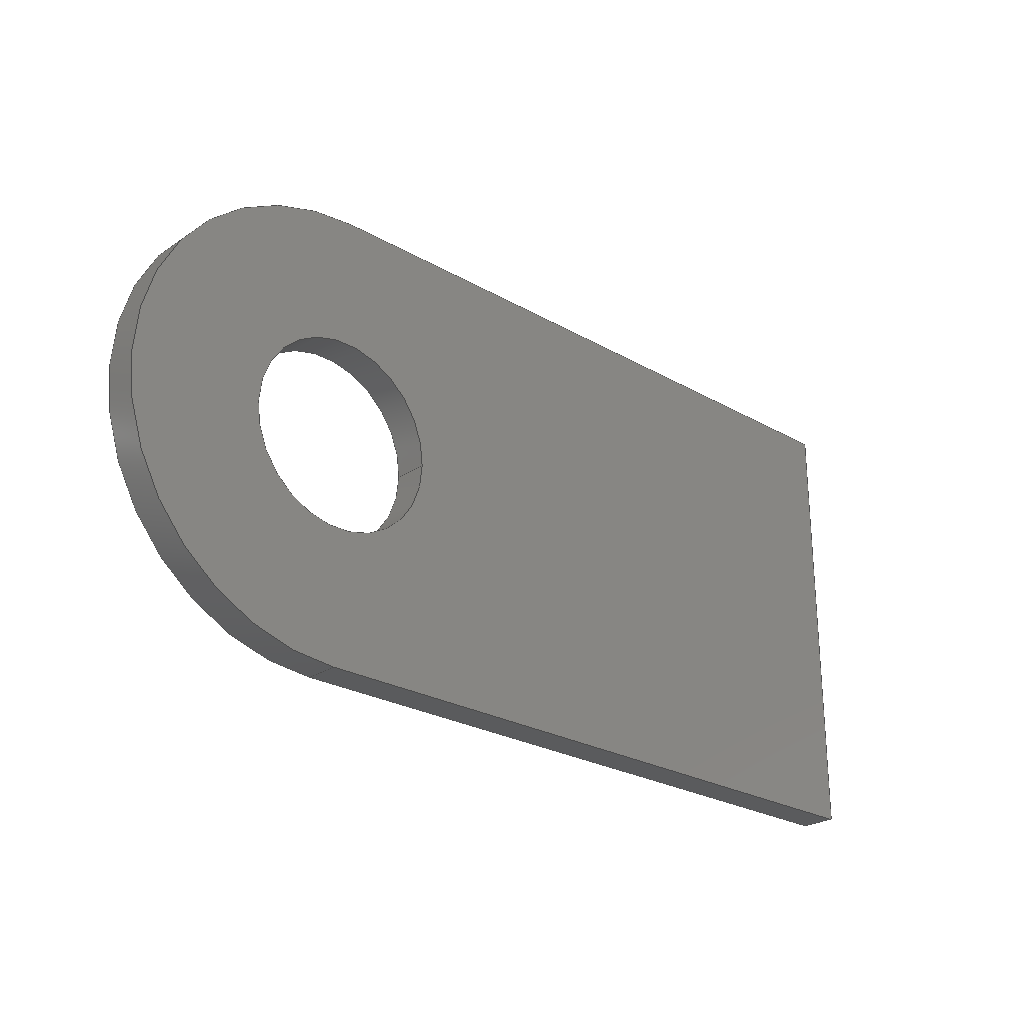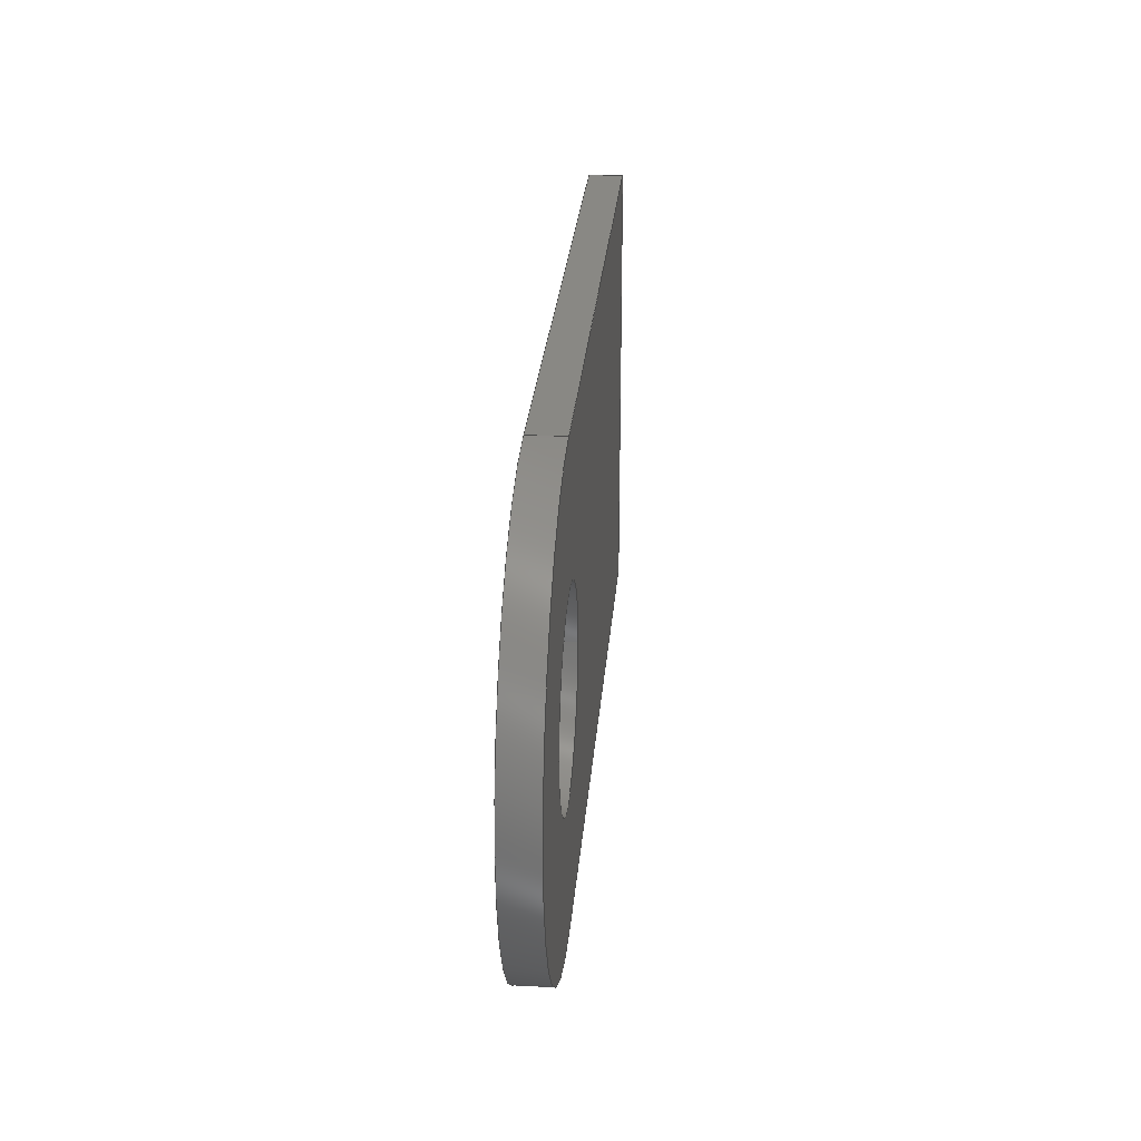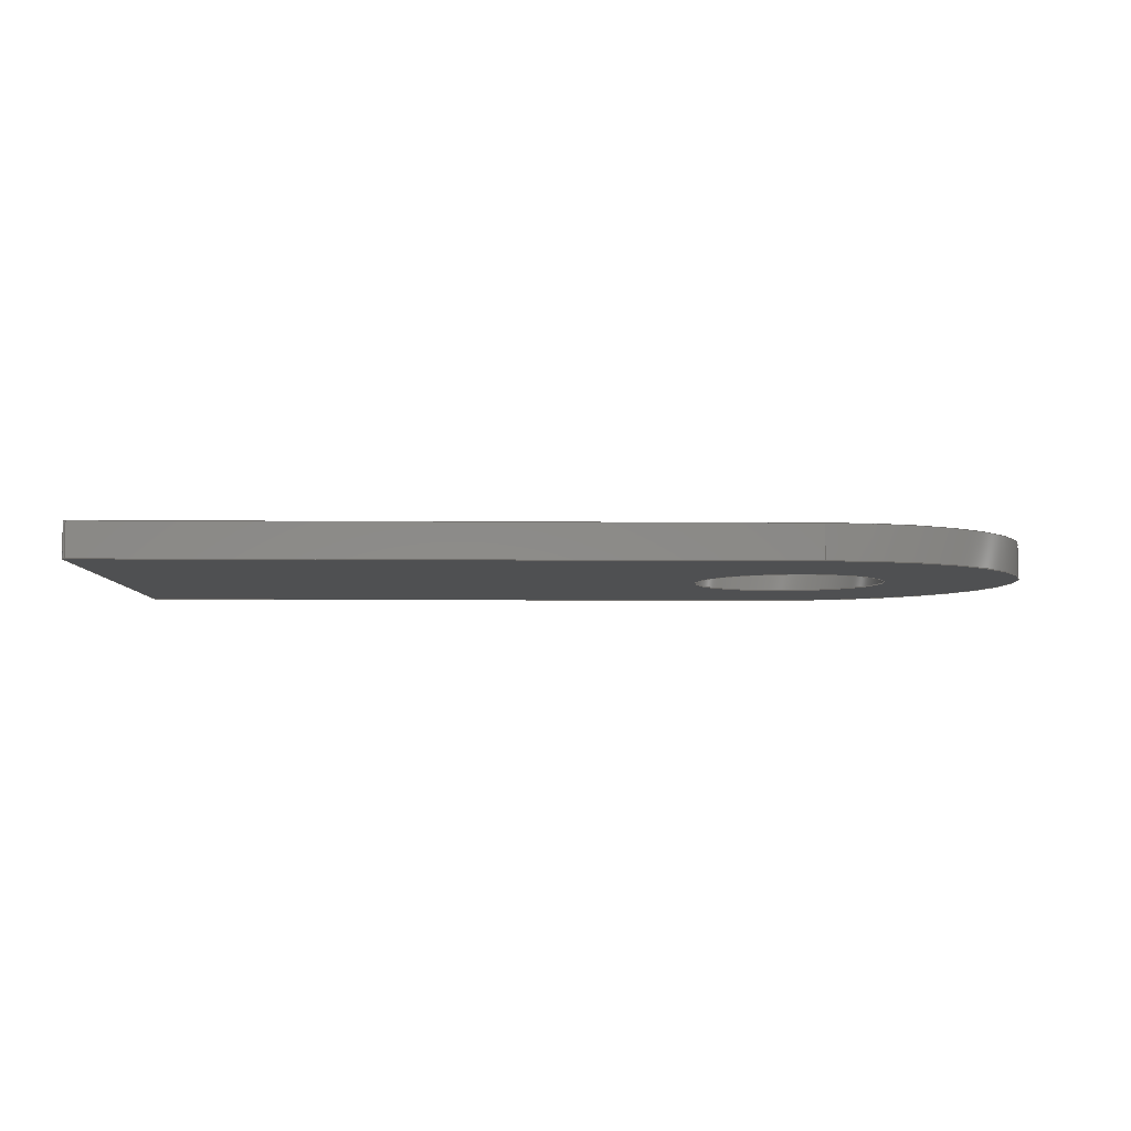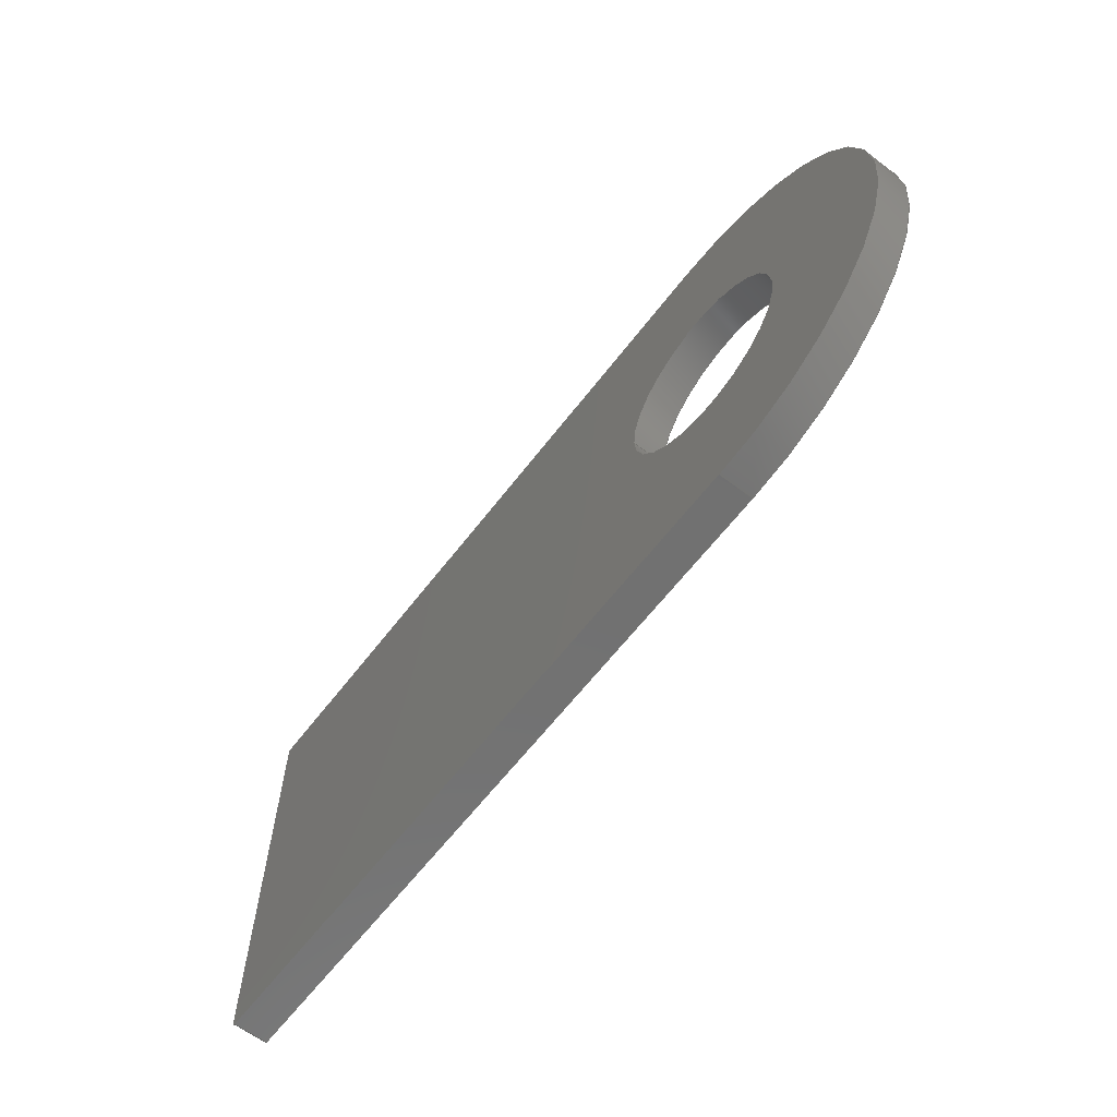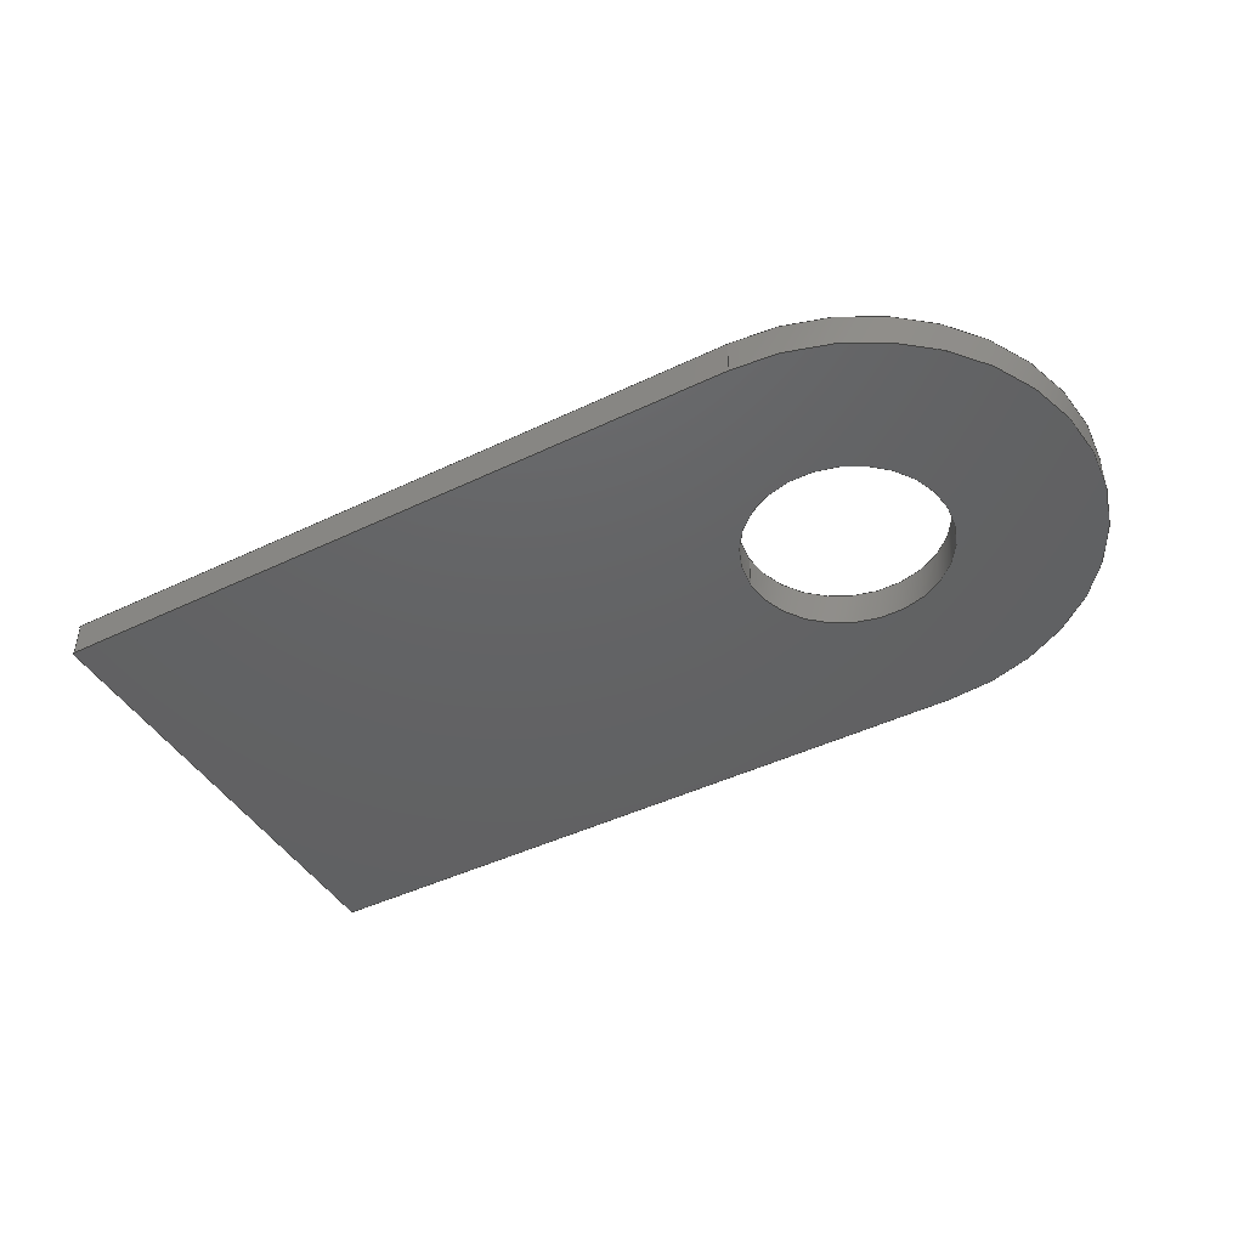
<metadata>
{"format":"iges","ext":"igs","renderer":"f3d","projection":"perspective","resolution":1024,"background":"white","views":[{"elev":-25.2,"azim":137.1,"up":"+Y"},{"elev":26.7,"azim":94.6,"up":"+Y"},{"elev":-5.5,"azim":-1.6,"up":"+Z"},{"elev":-62.7,"azim":52.6,"up":"+Y"},{"elev":-44.4,"azim":29.3,"up":"+Z"}]}
</metadata>
<code>
START RECORD GO HERE.
1H,,1H;,20HCNEXT - IGES PRODUCT,25H20M_Chape_carrosserie.igs,44HIBM CATI
A IGES - CATIA Version 5 Release 19 ,27HCATIA Version 5 Release 19 ,32,
75,6,75,15,11Hchappe_body,1,2,2HMM,1000,1,15H2.019e+07,0.001,
1e+04,15HMathieu Jacquet,5HMBPRO,11,0,15H2.019e+07,;
     406       1       0       0       0       0       0       000010201
     406       0       0       1      15                               0
     110       2       0       0       0       0       0       001010001
     110       0       0       1       0                               0
     110       3       0       0       0       0       0       001010001
     110       0       0       1       0                               0
     120       4       0       0       0       0       0       001010001
     120       0       0       1       0                               0
     124       5       0       0       0       0       0       001020201
     124       0       0       1       0                               0
     100       6       0       0       0       0       9       001010001
     100       0       0       1       0                               0
     110       7       0       0       0       0       0       001010001
     110       0       0       1       0                               0
     124       8       0       0       0       0       0       001020201
     124       0       0       2       0                               0
     100      10       0       0       0       0      15       001010001
     100       0       0       1       0                               0
     110      11       0       0       0       0       0       001010001
     110       0       0       1       0                               0
     102      12       0       0       0       0       0       001010001
     102       0       0       1       0                               0
     142      13       0       0       0       0       0       001010001
     142       0       0       1       0                               0
     144      14       0       0   10000       0       0       000000000
     144       0       0       1       0                               0
     110      15       0       0       0       0       0       001010001
     110       0       0       1       0                               0
     110      16       0       0       0       0       0       001010001
     110       0       0       1       0                               0
     120      17       0       0       0       0       0       001010001
     120       0       0       1       0                               0
     110      18       0       0       0       0       0       001010001
     110       0       0       1       0                               0
     124      19       0       0       0       0       0       001020201
     124       0       0       1       0                               0
     100      20       0       0       0       0      35       001010001
     100       0       0       1       0                               0
     110      21       0       0       0       0       0       001010001
     110       0       0       1       0                               0
     124      22       0       0       0       0       0       001020201
     124       0       0       1       0                               0
     100      23       0       0       0       0      41       001010001
     100       0       0       1       0                               0
     102      24       0       0       0       0       0       001010001
     102       0       0       1       0                               0
     142      25       0       0       0       0       0       001010001
     142       0       0       1       0                               0
     144      26       0       0   10000       0       0       000000000
     144       0       0       1       0                               0
     110      27       0       0       0       0       0       001010001
     110       0       0       1       0                               0
     110      28       0       0       0       0       0       001010001
     110       0       0       1       0                               0
     120      29       0       0       0       0       0       001010001
     120       0       0       1       0                               0
     110      30       0       0       0       0       0       001010001
     110       0       0       1       0                               0
     124      31       0       0       0       0       0       001020201
     124       0       0       1       0                               0
     100      32       0       0       0       0      59       001010001
     100       0       0       1       0                               0
     110      33       0       0       0       0       0       001010001
     110       0       0       1       0                               0
     124      34       0       0       0       0       0       001020201
     124       0       0       1       0                               0
     100      35       0       0       0       0      65       001010001
     100       0       0       1       0                               0
     102      36       0       0       0       0       0       001010001
     102       0       0       1       0                               0
     142      37       0       0       0       0       0       001010001
     142       0       0       1       0                               0
     144      38       0       0   10000       0       0       000000000
     144       0       0       1       0                               0
     108      39       0       0       0       0       0       001010001
     108       0       0       1       0                               0
     110      40       0       0       0       0       0       001010001
     110       0       0       1       0                               0
     110      41       0       0       0       0       0       001010001
     110       0       0       1       0                               0
     110      42       0       0       0       0       0       001010001
     110       0       0       1       0                               0
     110      43       0       0       0       0       0       001010001
     110       0       0       1       0                               0
     102      44       0       0       0       0       0       001010001
     102       0       0       1       0                               0
     142      45       0       0       0       0       0       001010001
     142       0       0       1       0                               0
     144      46       0       0   10000       0       0       000000000
     144       0       0       1       0                               0
     110      47       0       0       0       0       0       001010001
     110       0       0       1       0                               0
     110      48       0       0       0       0       0       001010001
     110       0       0       1       0                               0
     120      49       0       0       0       0       0       001010001
     120       0       0       1       0                               0
     110      50       0       0       0       0       0       001010001
     110       0       0       1       0                               0
     124      51       0       0       0       0       0       001020201
     124       0       0       2       0                               0
     100      53       0       0       0       0      99       001010001
     100       0       0       1       0                               0
     110      54       0       0       0       0       0       001010001
     110       0       0       1       0                               0
     124      55       0       0       0       0       0       001020201
     124       0       0       2       0                               0
     100      57       0       0       0       0     105       001010001
     100       0       0       1       0                               0
     102      58       0       0       0       0       0       001010001
     102       0       0       1       0                               0
     142      59       0       0       0       0       0       001010001
     142       0       0       1       0                               0
     144      60       0       0   10000       0       0       000000000
     144       0       0       1       0                               0
     108      61       0       0       0       0       0       001010001
     108       0       0       1       0                               0
     110      62       0       0       0       0       0       001010001
     110       0       0       1       0                               0
     110      63       0       0       0       0       0       001010001
     110       0       0       1       0                               0
     110      64       0       0       0       0       0       001010001
     110       0       0       1       0                               0
     110      65       0       0       0       0       0       001010001
     110       0       0       1       0                               0
     102      66       0       0       0       0       0       001010001
     102       0       0       1       0                               0
     142      67       0       0       0       0       0       001010001
     142       0       0       1       0                               0
     144      68       0       0   10000       0       0       000000000
     144       0       0       1       0                               0
     108      69       0       0       0       0       0       001010001
     108       0       0       1       0                               0
     110      70       0       0       0       0       0       001010001
     110       0       0       1       0                               0
     110      71       0       0       0       0       0       001010001
     110       0       0       1       0                               0
     110      72       0       0       0       0       0       001010001
     110       0       0       1       0                               0
     110      73       0       0       0       0       0       001010001
     110       0       0       1       0                               0
     102      74       0       0       0       0       0       001010001
     102       0       0       1       0                               0
     142      75       0       0       0       0       0       001010001
     142       0       0       1       0                               0
     144      76       0       0   10000       0       0       000000000
     144       0       0       1       0                               0
     108      77       0       0       0       0       0       001010001
     108       0       0       1       0                               0
     110      78       0       0       0       0       0       001010001
     110       0       0       1       0                               0
     124      79       0       0       0       0       0       001020201
     124       0       0       2       0                               0
     100      81       0       0       0       0     151       001010001
     100       0       0       1       0                               0
     110      82       0       0       0       0       0       001010001
     110       0       0       1       0                               0
     124      83       0       0       0       0       0       001020201
     124       0       0       1       0                               0
     100      84       0       0       0       0     157       001010001
     100       0       0       1       0                               0
     110      85       0       0       0       0       0       001010001
     110       0       0       1       0                               0
     124      86       0       0       0       0       0       001020201
     124       0       0       2       0                               0
     100      88       0       0       0       0     163       001010001
     100       0       0       1       0                               0
     102      89       0       0       0       0       0       001010001
     102       0       0       1       0                               0
     142      90       0       0       0       0       0       001010001
     142       0       0       1       0                               0
     124      91       0       0       0       0       0       001020201
     124       0       0       1       0                               0
     100      92       0       0       0       0     171       001010001
     100       0       0       1       0                               0
     124      93       0       0       0       0       0       001020201
     124       0       0       1       0                               0
     100      94       0       0       0       0     175       001010001
     100       0       0       1       0                               0
     102      95       0       0       0       0       0       001010001
     102       0       0       1       0                               0
     142      96       0       0       0       0       0       001010001
     142       0       0       1       0                               0
     144      97       0       0   10000       0       0       000000000
     144       0       0       1       0                               0
     108      98       0       0       0       0       0       001010001
     108       0       0       1       0                               0
     124      99       0       0       0       0       0       001020201
     124       0       0       1       0                               0
     100     100       0       0       0       0     187       001010001
     100       0       0       1       0                               0
     110     101       0       0       0       0       0       001010001
     110       0       0       1       0                               0
     124     102       0       0       0       0       0       001020201
     124       0       0       2       0                               0
     100     104       0       0       0       0     193       001010001
     100       0       0       1       0                               0
     110     105       0       0       0       0       0       001010001
     110       0       0       1       0                               0
     124     106       0       0       0       0       0       001020201
     124       0       0       2       0                               0
     100     108       0       0       0       0     199       001010001
     100       0       0       1       0                               0
     110     109       0       0       0       0       0       001010001
     110       0       0       1       0                               0
     102     110       0       0       0       0       0       001010001
     102       0       0       1       0                               0
     142     111       0       0       0       0       0       001010001
     142       0       0       1       0                               0
     124     112       0       0       0       0       0       001020201
     124       0       0       1       0                               0
     100     113       0       0       0       0     209       001010001
     100       0       0       1       0                               0
     124     114       0       0       0       0       0       001020201
     124       0       0       1       0                               0
     100     115       0       0       0       0     213       001010001
     100       0       0       1       0                               0
     102     116       0       0       0       0       0       001010001
     102       0       0       1       0                               0
     142     117       0       0       0       0       0       001010001
     142       0       0       1       0                               0
     144     118       0       0   10000       0       0       000000000
     144       0       0       1       0                               0
     110     119       0       0       0       0       0       001010001
     110       0       0       1       0                               0
     110     120       0       0       0       0       0       001010001
     110       0       0       1       0                               0
     120     121       0       0       0       0       0       001010001
     120       0       0       1       0                               0
     110     122       0       0       0       0       0       001010001
     110       0       0       1       0                               0
     124     123       0       0       0       0       0       001020201
     124       0       0       2       0                               0
     100     125       0       0       0       0     231       001010001
     100       0       0       1       0                               0
     110     126       0       0       0       0       0       001010001
     110       0       0       1       0                               0
     124     127       0       0       0       0       0       001020201
     124       0       0       2       0                               0
     100     129       0       0       0       0     237       001010001
     100       0       0       1       0                               0
     102     130       0       0       0       0       0       001010001
     102       0       0       1       0                               0
     142     131       0       0       0       0       0       001010001
     142       0       0       1       0                               0
     144     132       0       0   10000       0       0       000000000
     144       0       0       1       0                               0
406,1,15HCorps principal,0,0;                                          1
110,30,10,0.75,30,10,1.75,0,0;                                 3
110,30,0,0,30,0,1.5,0,0;                                     5
120,3,5,0,6.283,0,0;                                           7
124,0,1,0,30,-1,0,0,10,0,0,1,1.5,0,0;            9
100,0,0,0,10,0,-10,3.553e-15,0,0;                  11
110,30,20,1.5,30,20,0,0,0;                                  13
124,3.553e-16,1,0,30,1,-3.553e-16,0,          15
10,0,0,-1,0,0,0;                                            15
100,0,0,0,10,0,-10,3.553e-15,0,0;                  17
110,30,0,0,30,0,1.5,0,0;                                    19
102,4,11,13,17,19,0,0;                                                21
142,0,7,0,21,2,0,0;                                                   23
144,7,1,0,23,0,1,1;                                                   25
110,30,10,0.75,30,10,1.75,0,0;                                27
110,25.8,10,0,25.8,10,1.5,0,0;                                  29
120,27,29,0,6.283,0,0;                                        31
110,25.8,10,1.5,25.8,10,0,0,0;                                  33
124,-1,0,0,30,0,-1,0,10,0,0,1,0,0,0;          35
100,0,0,0,4.2,0,-4.2,0,0,0;                                 37
110,34.2,10,0,34.2,10,1.5,0,0;                                  39
124,1,0,0,30,0,-1,0,10,0,0,-1,1.5,0,0;          41
100,0,0,0,4.2,0,-4.2,0,0,0;                                 43
102,4,33,37,39,43,0,0;                                                45
142,0,31,0,45,2,0,0;                                                  47
144,31,1,0,47,0,1,1;                                                  49
110,30,10,0.75,30,10,1.75,0,0;                                51
110,34.2,10,0,34.2,10,1.5,0,0;                                  53
120,51,53,0,6.283,0,0;                                        55
110,34.2,10,1.5,34.2,10,0,0,0;                                  57
124,1,0,0,30,0,1,0,10,0,0,1,0,0,0;            59
100,0,0,0,4.2,0,-4.2,0,0,0;                                 61
110,25.8,10,0,25.8,10,1.5,0,0;                                  63
124,-1,0,0,30,0,1,0,10,0,0,-1,1.5,0,0;          65
100,0,0,0,4.2,0,-4.2,0,0,0;                                 67
102,4,57,61,63,67,0,0;                                                69
142,0,55,0,69,2,0,0;                                                  71
144,55,1,0,71,0,1,1;                                                  73
108,0,-1,0,0,0,0,0,0,1,0,0;                           75
110,0.1,0,0,0.1,0,1.5,0,0;                                      77
110,0.1,0,1.5,30,0,1.5,0,0;                                     79
110,30,0,1.5,30,0,0,0,0;                                    81
110,30,0,0,0.1,0,0,0,0;                                     83
102,4,77,79,81,83,0,0;                                                85
142,0,75,0,85,2,0,0;                                                  87
144,75,1,0,87,0,1,1;                                                  89
110,0.1,0.1,0.75,0.1,0.1,1.75,0,0;                                    91
110,0,0.1,0,0,0.1,1.5,0,0;                                      93
120,91,93,0,6.283,0,0;                                        95
110,0.1,0,1.5,0.1,0,0,0,0;                                      97
124,-1.388e-16,-1,0,0.1,-1,1.388e-16,0,         99
0.1,-1.11e-15,0,-1,1.11e-16,0,0;                  99
100,0,0,0,0.1,0,-1.402e-15,0.1,0,0;                   101
110,0,0.1,0,0,0.1,1.5,0,0;                                     103
124,-1,-1.416e-14,0,0.1,1.416e-14,-1,0,        105
0.1,0,0,1,1.5,0,0;                                             105
100,0,0,0,0.1,0,-1.402e-15,0.1,0,0;                   107
102,4,97,101,103,107,0,0;                                            109
142,0,95,0,109,2,0,0;                                                111
144,95,1,0,111,0,1,1;                                                113
108,0,1,0,20,0,30,20,0,1,0,0;                        115
110,0.1,20,1.5,0.1,20,0,0,0;                                   117
110,0.1,20,0,30,20,0,0,0;                                  119
110,30,20,0,30,20,1.5,0,0;                                 121
110,30,20,1.5,0.1,20,1.5,0,0;                                  123
102,4,117,119,121,123,0,0;                                           125
142,0,115,0,125,2,0,0;                                               127
144,115,1,0,127,0,1,1;                                               129
108,-1,0,0,0,0,0,20,0,1,0,0;                         131
110,0,19.9,0,0,19.9,1.5,0,0;                                   133
110,0,19.9,1.5,0,0.1,1.5,0,0;                                    135
110,0,0.1,1.5,0,0.1,0,0,0;                                     137
110,0,0.1,0,0,19.9,0,0,0;                                    139
102,4,133,135,137,139,0,0;                                           141
142,0,131,0,141,2,0,0;                                               143
144,131,1,0,143,0,1,1;                                               145
108,0,0,1,0,0,0,0,0,1,0,0;                           147
110,0,19.9,0,0,0.1,0,0,0;                                    149
124,-1,-1.416e-14,0,0.1,1.416e-14,-1,0,        151
0.1,0,0,1,0,0,0;                                             151
100,0,0,0,0.1,0,-1.402e-15,0.1,0,0;                   153
110,0.1,0,0,30,0,0,0,0;                                    155
124,0,1,0,30,-1,0,0,10,0,0,1,0,0,0;          157
100,0,0,0,10,0,-10,3.553e-15,0,0;                 159
110,30,20,0,0.1,20,0,0,0;                                  161
124,-2.137e-14,-1,0,0.1,1,-2.137e-14,0,        163
19.9,0,0,1,0,0,0;                                            163
100,0,0,0,0.1,0,2.137e-15,0.1,0,0;                    165
102,6,149,153,155,159,161,165,0,0;                                   167
142,0,147,0,167,2,0,0;                                               169
124,1,0,0,30,0,-1,0,10,0,0,-1,0,0,0;         171
100,0,0,0,4.2,0,-4.2,0,0,0;                                173
124,-1,0,0,30,0,1,0,10,0,0,-1,0,0,0;         175
100,0,0,0,4.2,0,-4.2,0,0,0;                                177
102,2,173,177,0,0;                                                   179
142,0,147,0,179,2,0,0;                                               181
144,147,1,1,169,181,0,1,1;                                           183
108,0,0,1,1.5,0,0,0,1.5,1,0,0;                           185
124,-1,0,0,0.1,0,1,0,19.9,0,0,-1,1.5,0,0;          187
100,0,0,0,0.1,0,2.137e-15,0.1,0,0;                    189
110,0.1,20,1.5,30,20,1.5,0,0;                                  191
124,3.553e-16,1,0,30,1,-3.553e-16,0,         193
10,0,0,-1,1.5,0,0;                                           193
100,0,0,0,10,0,-10,3.553e-15,0,0;                 195
110,30,0,1.5,0.1,0,1.5,0,0;                                    197
124,-1.388e-16,-1,0,0.1,-1,1.388e-16,0,        199
0.1,0,0,-1,1.5,0,0;                                            199
100,0,0,0,0.1,0,-1.402e-15,0.1,0,0;                   201
110,0,0.1,1.5,0,19.9,1.5,0,0;                                    203
102,6,189,191,195,197,201,203,0,0;                                   205
142,0,185,0,205,2,0,0;                                               207
124,1,0,0,30,0,1,0,10,0,0,1,1.5,0,0;           209
100,0,0,0,4.2,0,-4.2,0,0,0;                                211
124,-1,0,0,30,0,-1,0,10,0,0,1,1.5,0,0;         213
100,0,0,0,4.2,0,-4.2,0,0,0;                                215
102,2,211,215,0,0;                                                   217
142,0,185,0,217,2,0,0;                                               219
144,185,1,1,207,219,0,1,1;                                           221
110,0.1,19.9,0.75,0.1,19.9,1.75,0,0;                                 223
110,0.1,20,1.11e-16,0.1,20,1.5,0,0;                      225
120,223,225,0,6.283,0,0;                                     227
110,0,19.9,1.5,0,19.9,0,0,0;                                   229
124,-1,0,0,0.1,0,1,0,19.9,-1.11e-15,0,         231
-1,1.11e-16,0,0;                                           231
100,0,0,0,0.1,0,2.137e-15,0.1,0,0;                    233
110,0.1,20,0,0.1,20,1.5,0,0;                                   235
124,-2.137e-14,-1,0,0.1,1,-2.137e-14,0,        237
19.9,2.22e-15,0,1,1.5,0,0;                               237
100,0,0,0,0.1,0,2.137e-15,0.1,0,0;                    239
102,4,229,233,235,239,0,0;                                           241
142,0,227,0,241,2,0,0;                                               243
144,227,1,0,243,0,1,1;                                               245
S      1G      4D    246P    132
</code>
